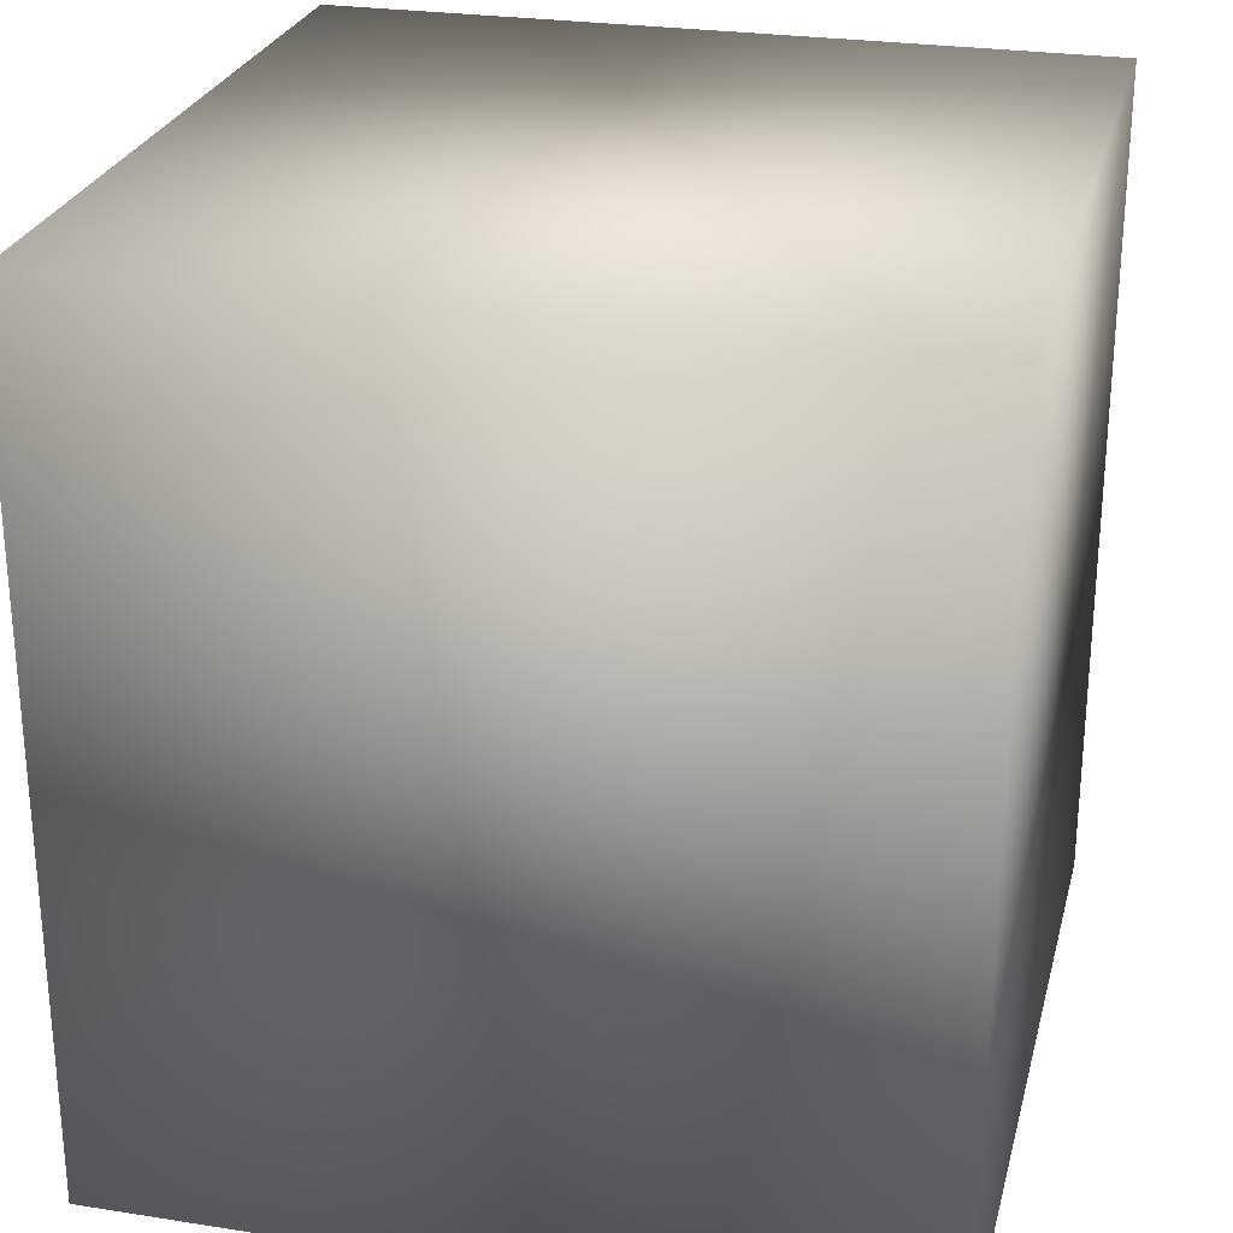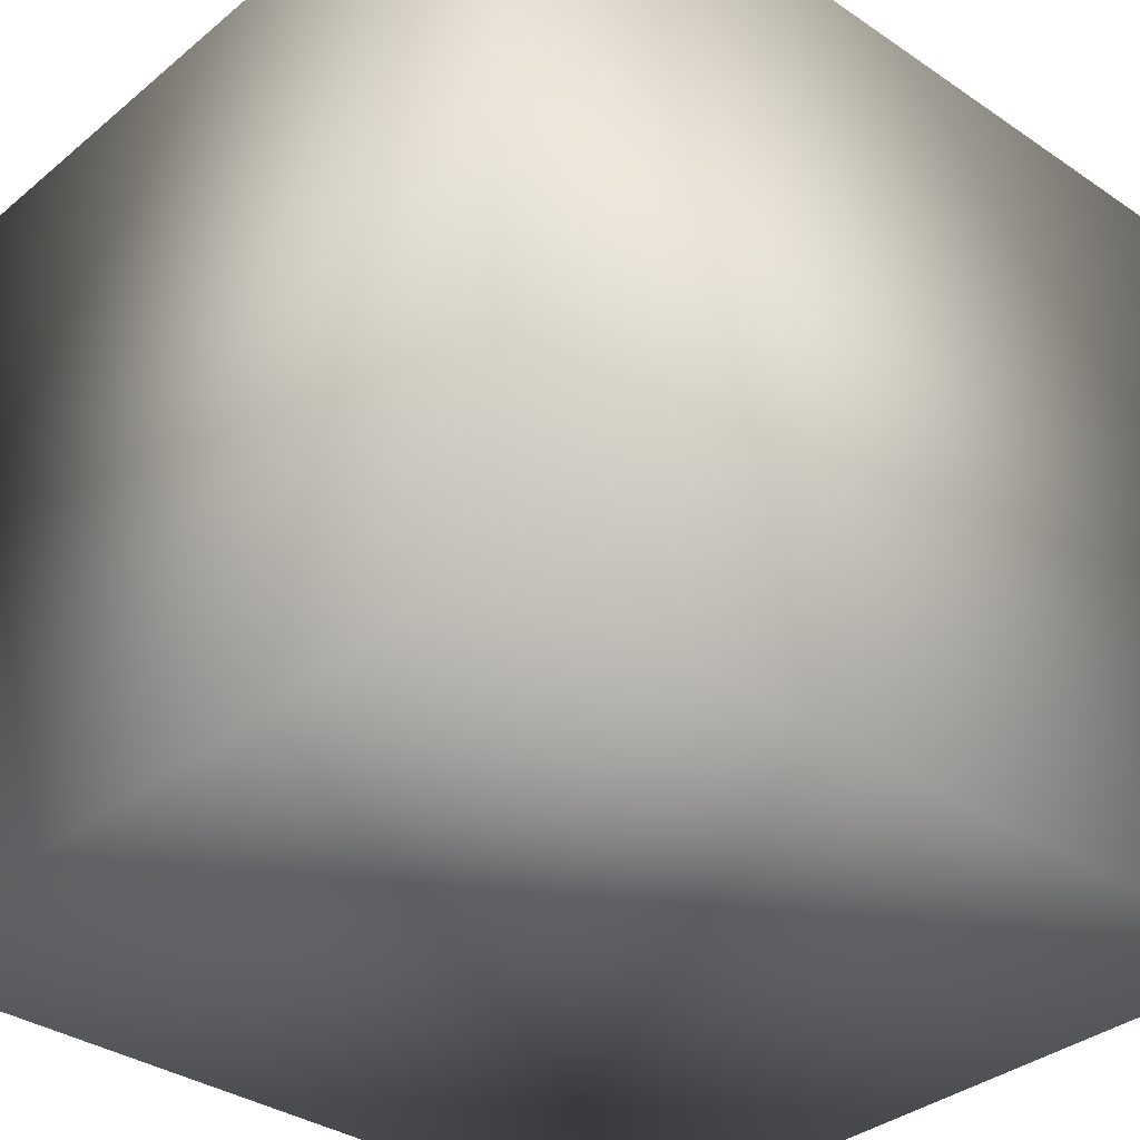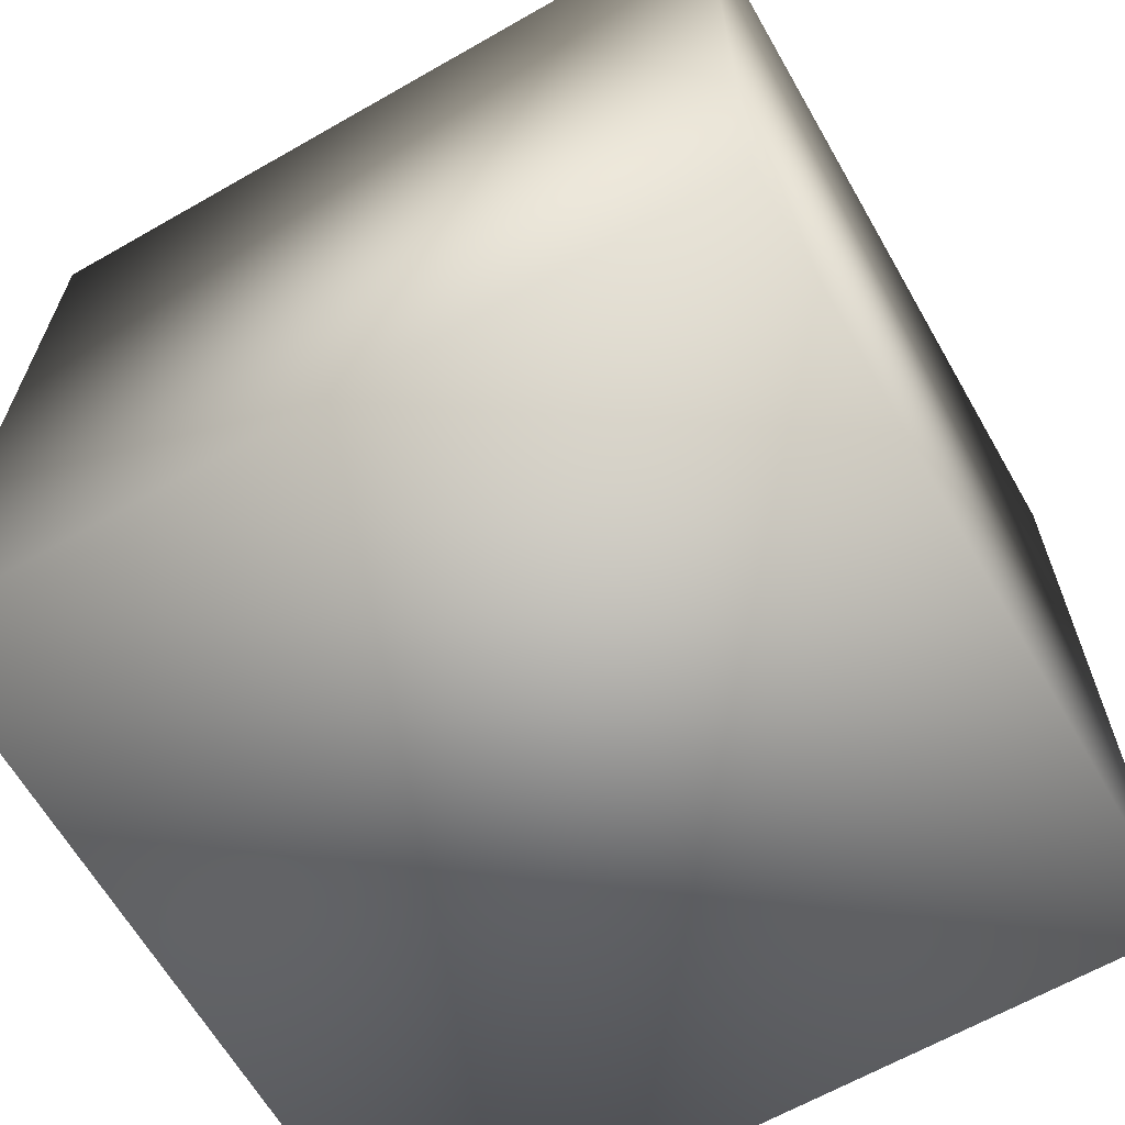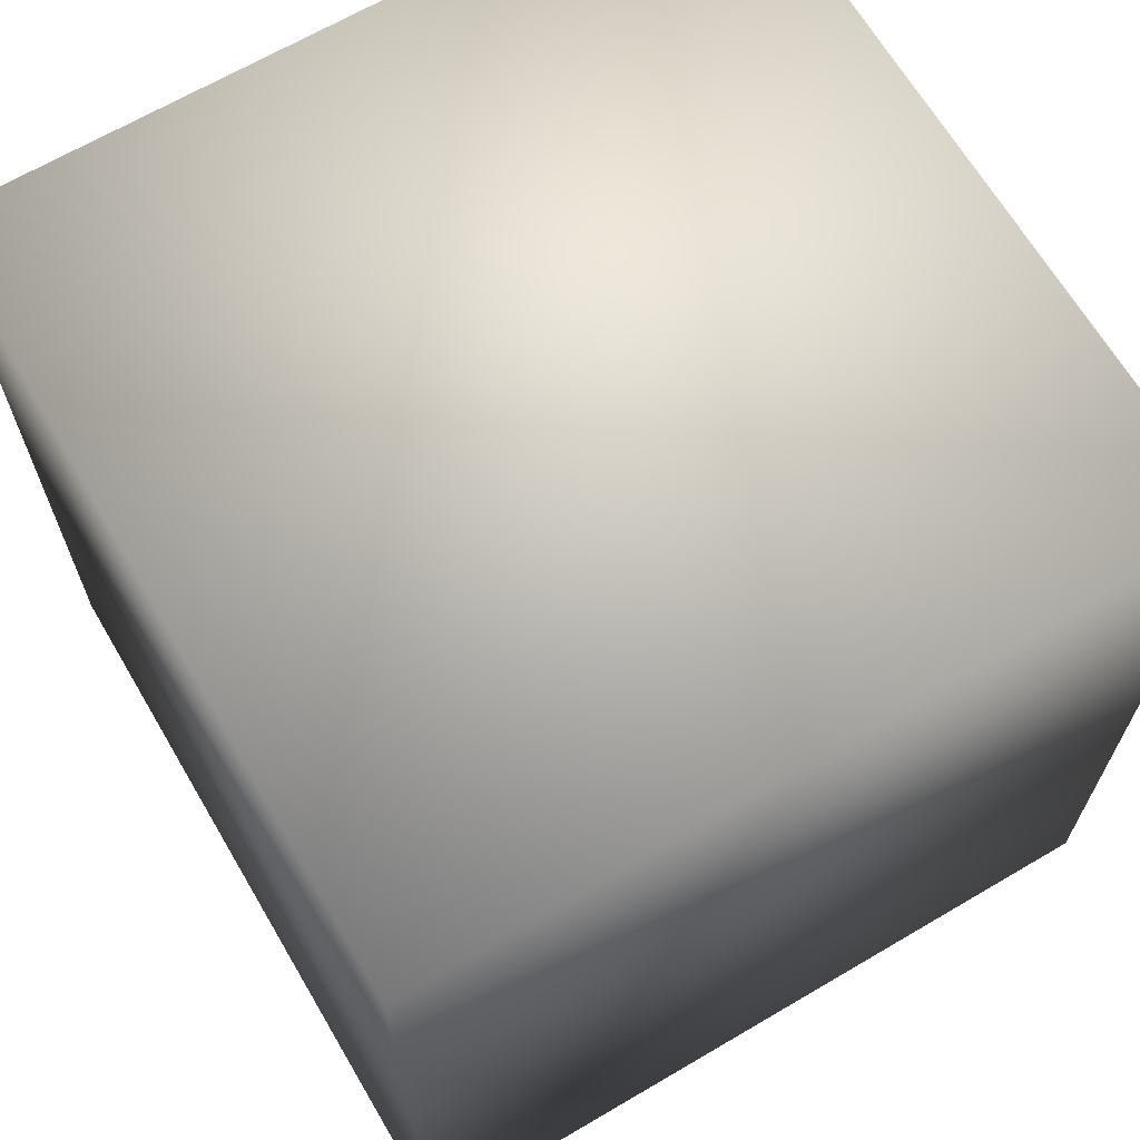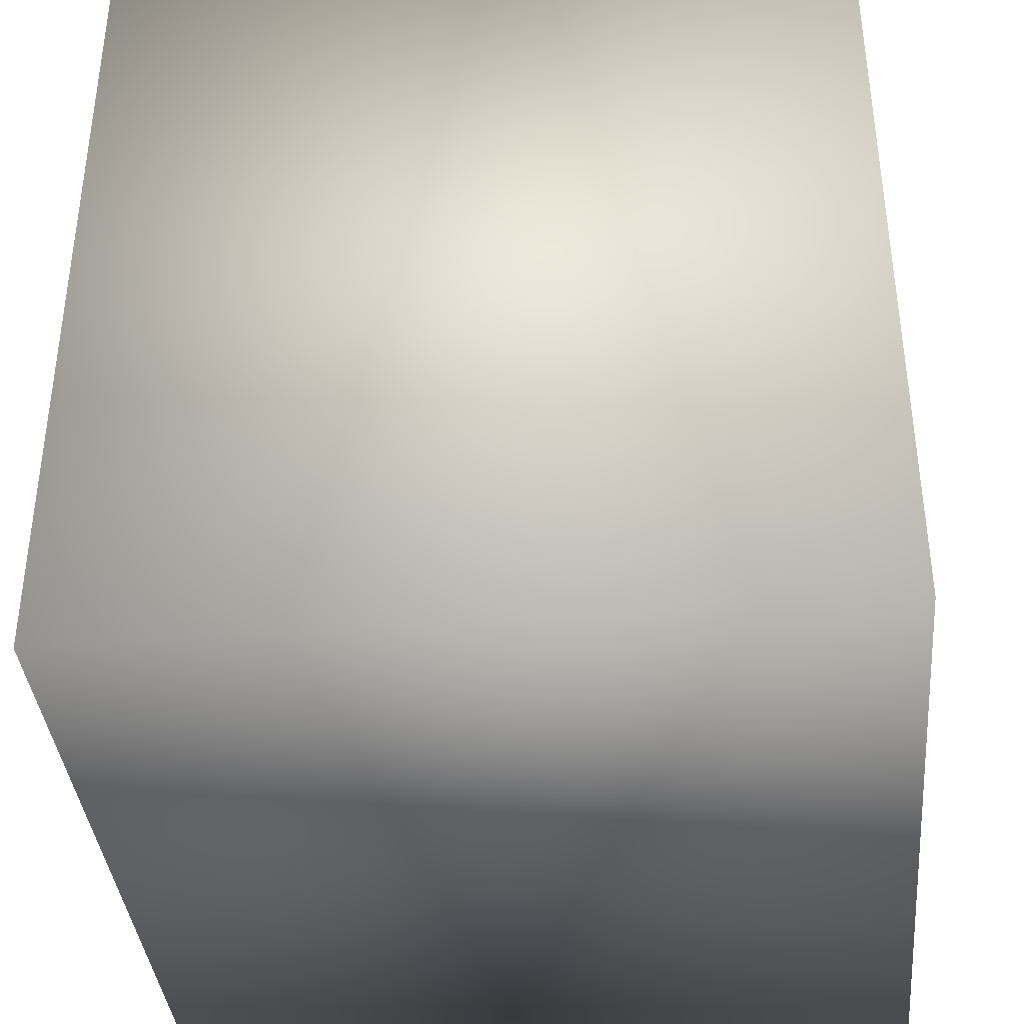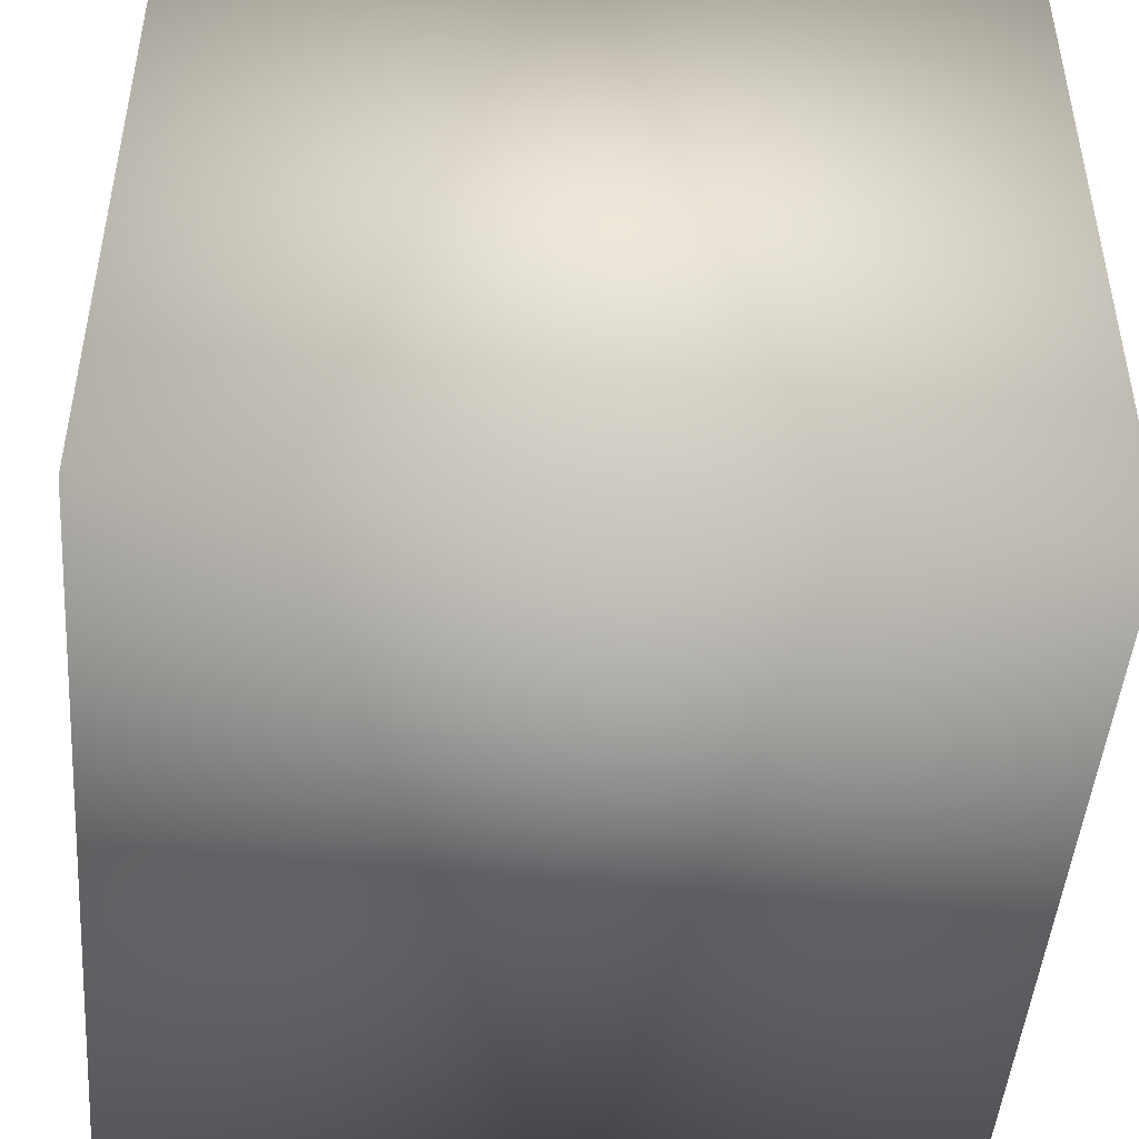
<metadata>
{"format":"obj","ext":"obj","renderer":"f3d","projection":"perspective","resolution":1024,"background":"white","views":[{"elev":26.2,"azim":103.9,"up":"+Y"},{"elev":-34.5,"azim":47.7,"up":"+Z"},{"elev":-64.5,"azim":-60.1,"up":"+Y"},{"elev":66.8,"azim":-120.5,"up":"+Y"},{"elev":-38.2,"azim":-174.6,"up":"+Y"},{"elev":-46.9,"azim":175.5,"up":"+Z"}]}
</metadata>
<code>
o 11
v 1.871 -2.038 5.614
v 1.871 2.038 5.614
v -1.871 2.038 5.614
v -1.871 -2.038 5.614
v 1.871 2.038 5.614
v 1.871 2.038 1.871
v -1.871 2.038 1.871
v -1.871 2.038 5.614
v 1.871 -2.038 1.871
v 1.871 2.038 1.871
v 1.871 2.038 5.614
v 1.871 -2.038 5.614
v -1.871 -2.038 1.871
v -1.871 2.038 1.871
v 1.871 2.038 1.871
v 1.871 -2.038 1.871
v -1.871 -2.038 5.614
v -1.871 2.038 5.614
v -1.871 2.038 1.871
v -1.871 -2.038 1.871
v -1.871 -2.038 5.614
v -1.871 -2.038 1.871
v 1.871 -2.038 1.871
v 1.871 -2.038 5.614
f 1 2 3 4
f 5 6 7 8
f 9 10 11 12
f 13 14 15 16
f 17 18 19 20
f 21 22 23 24

</code>
